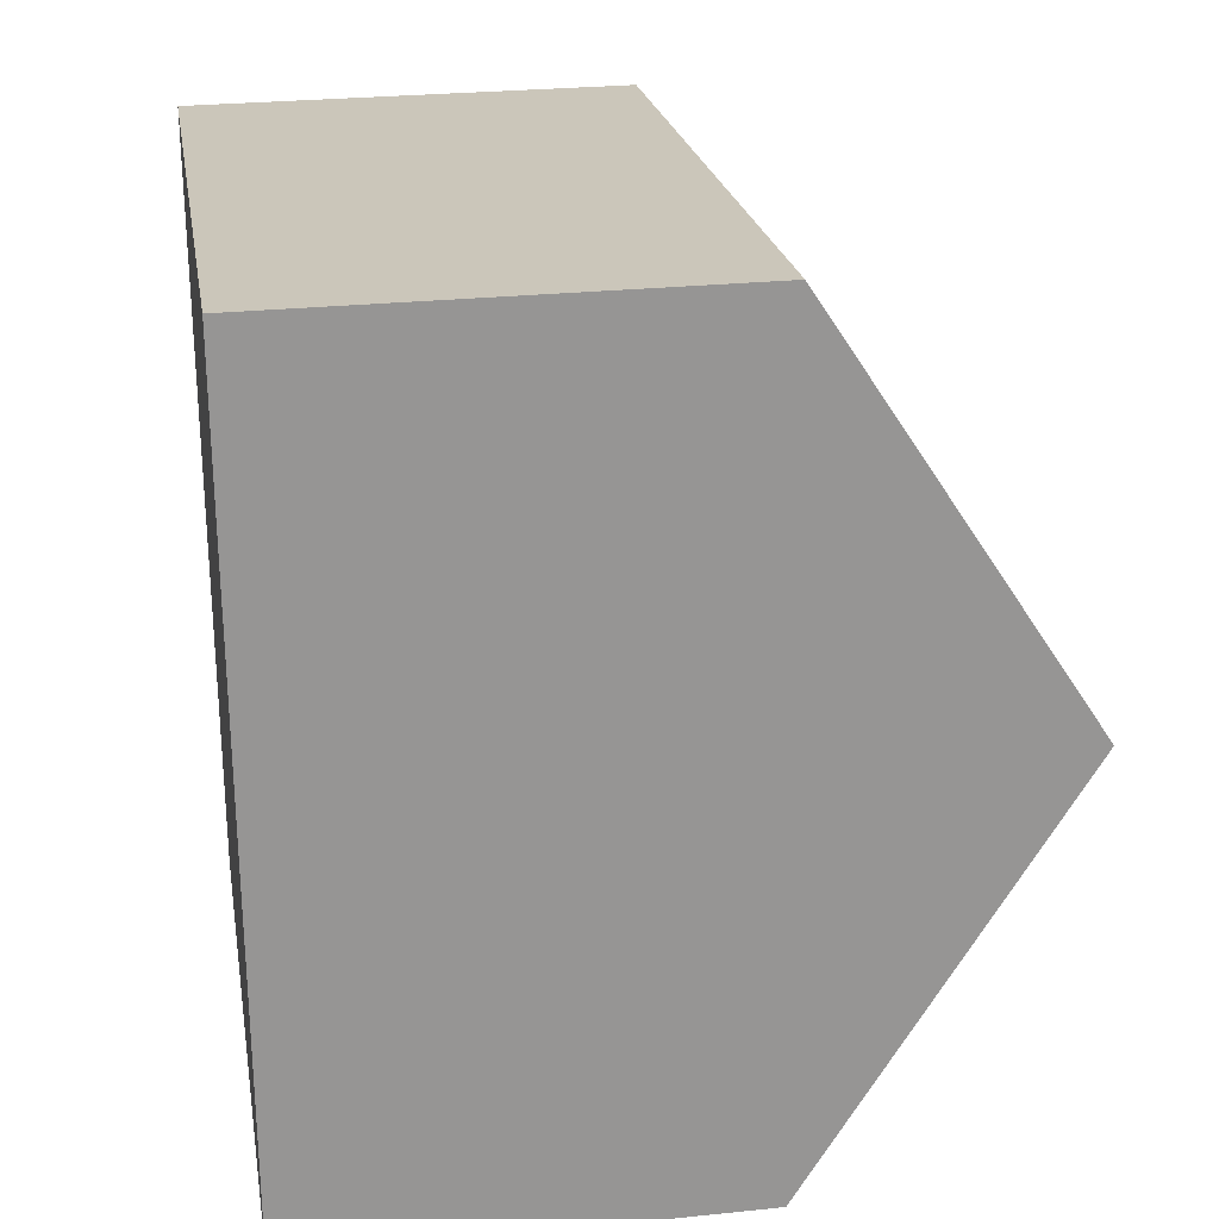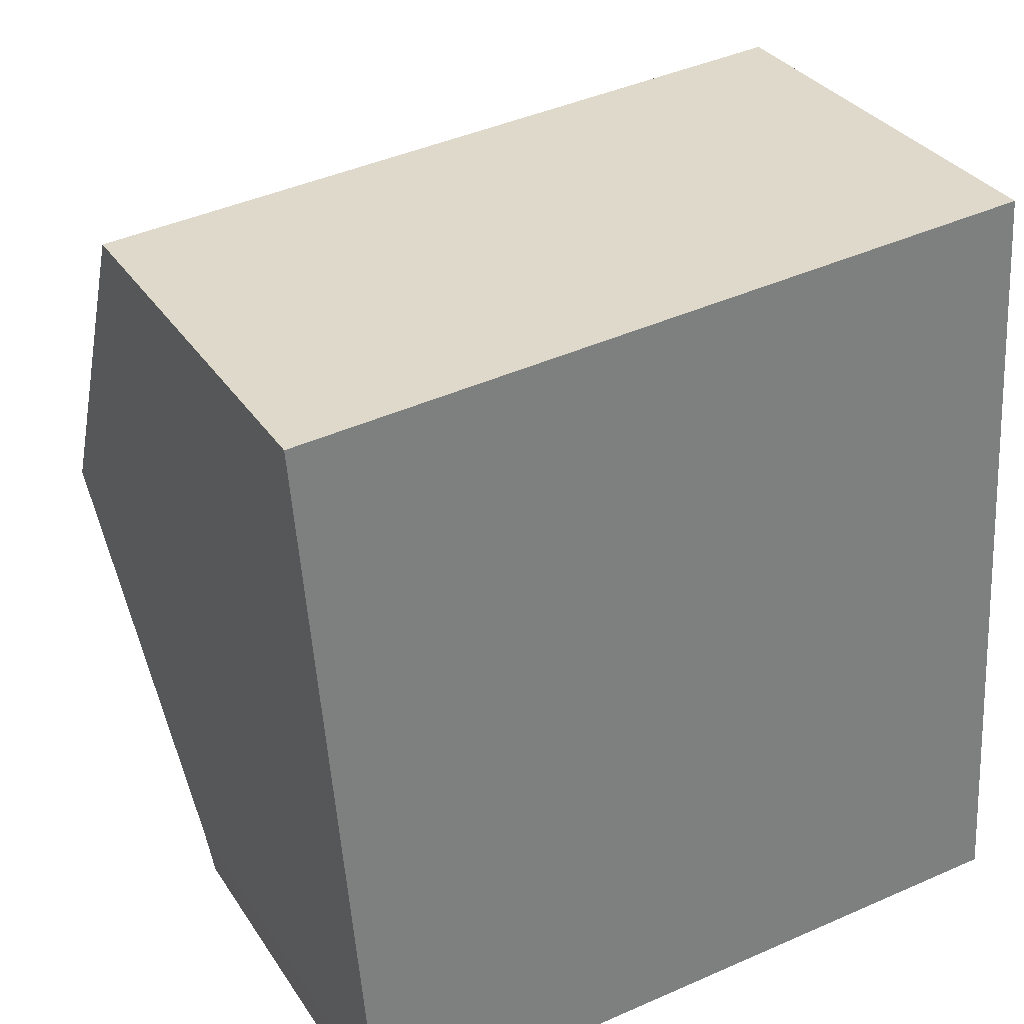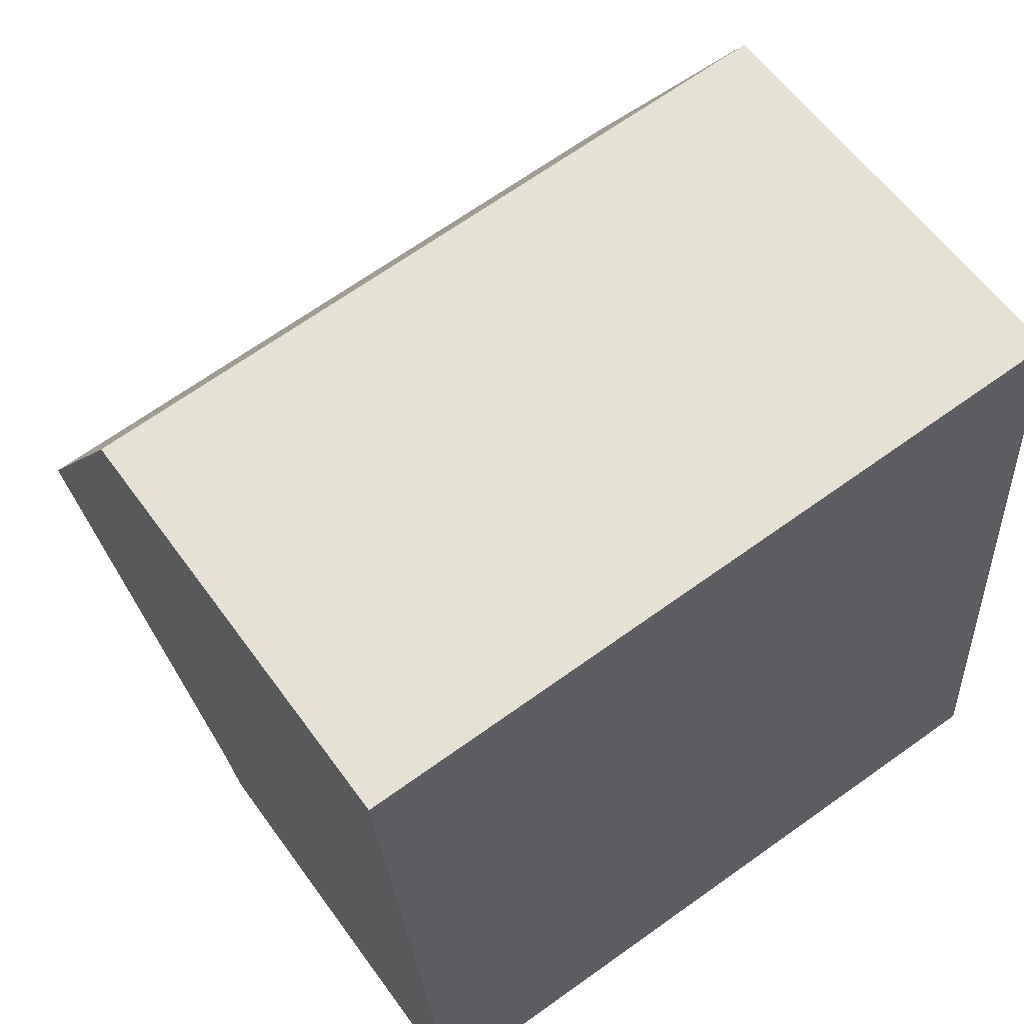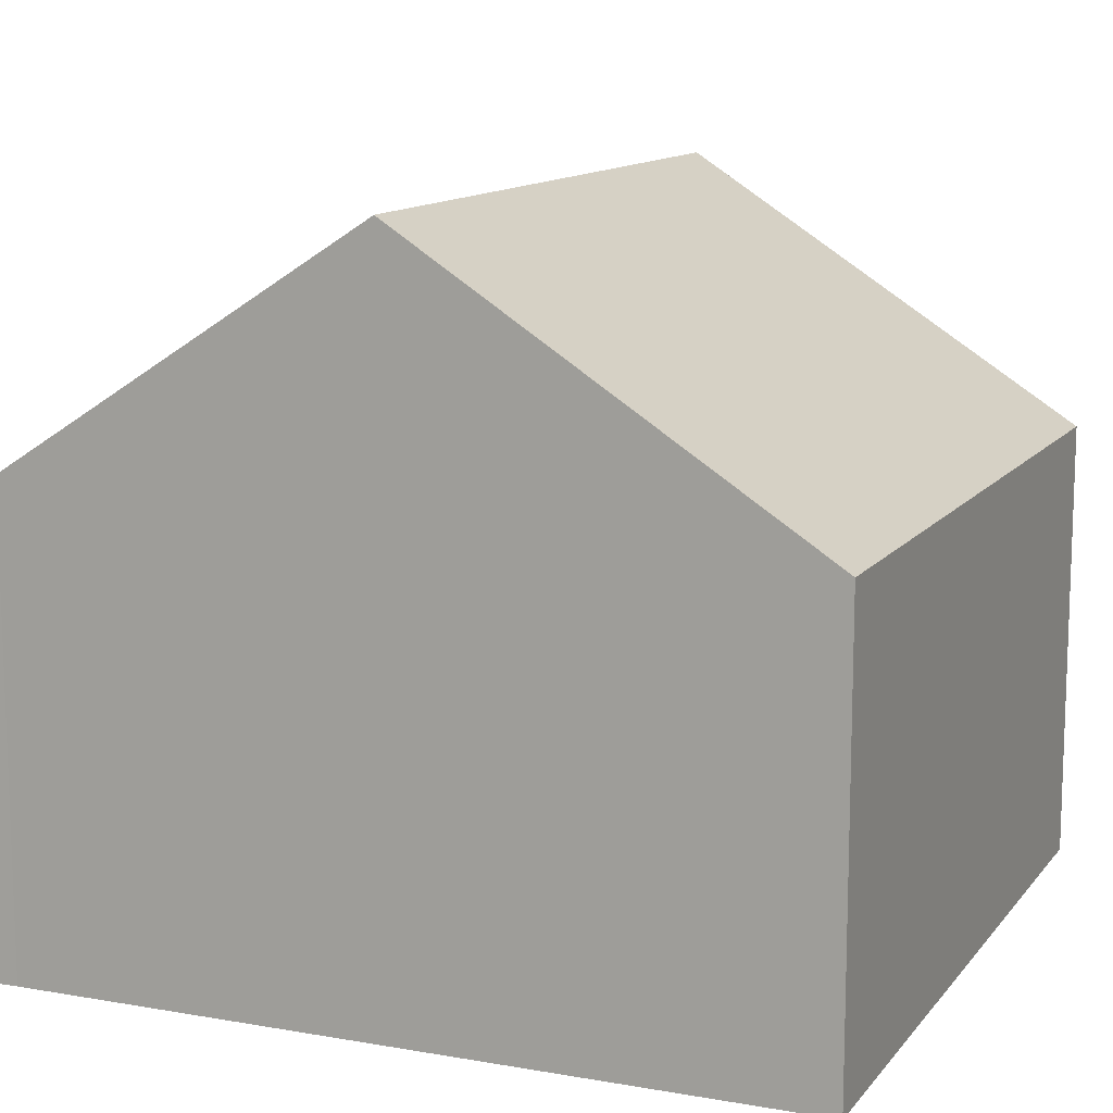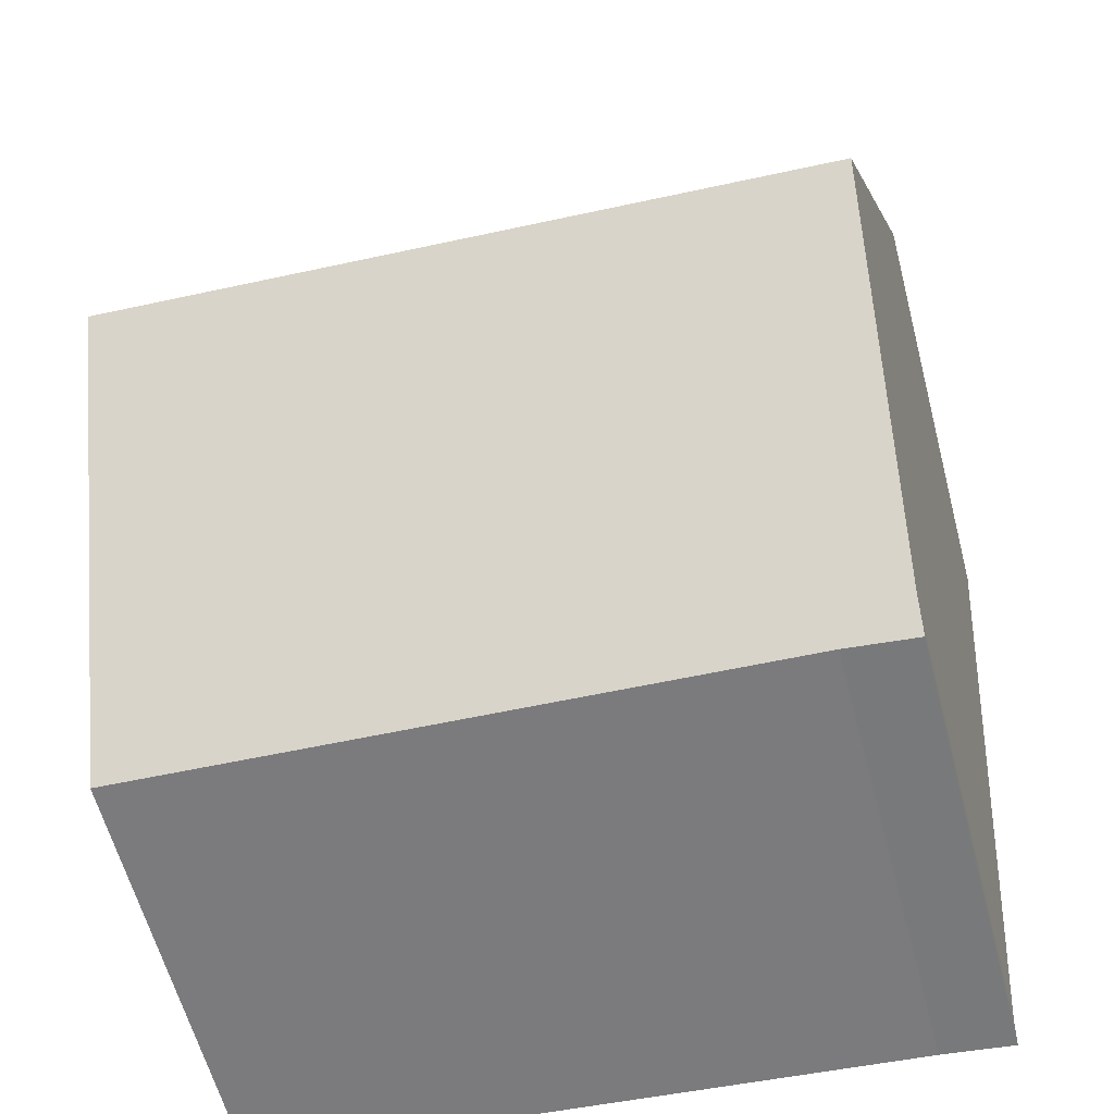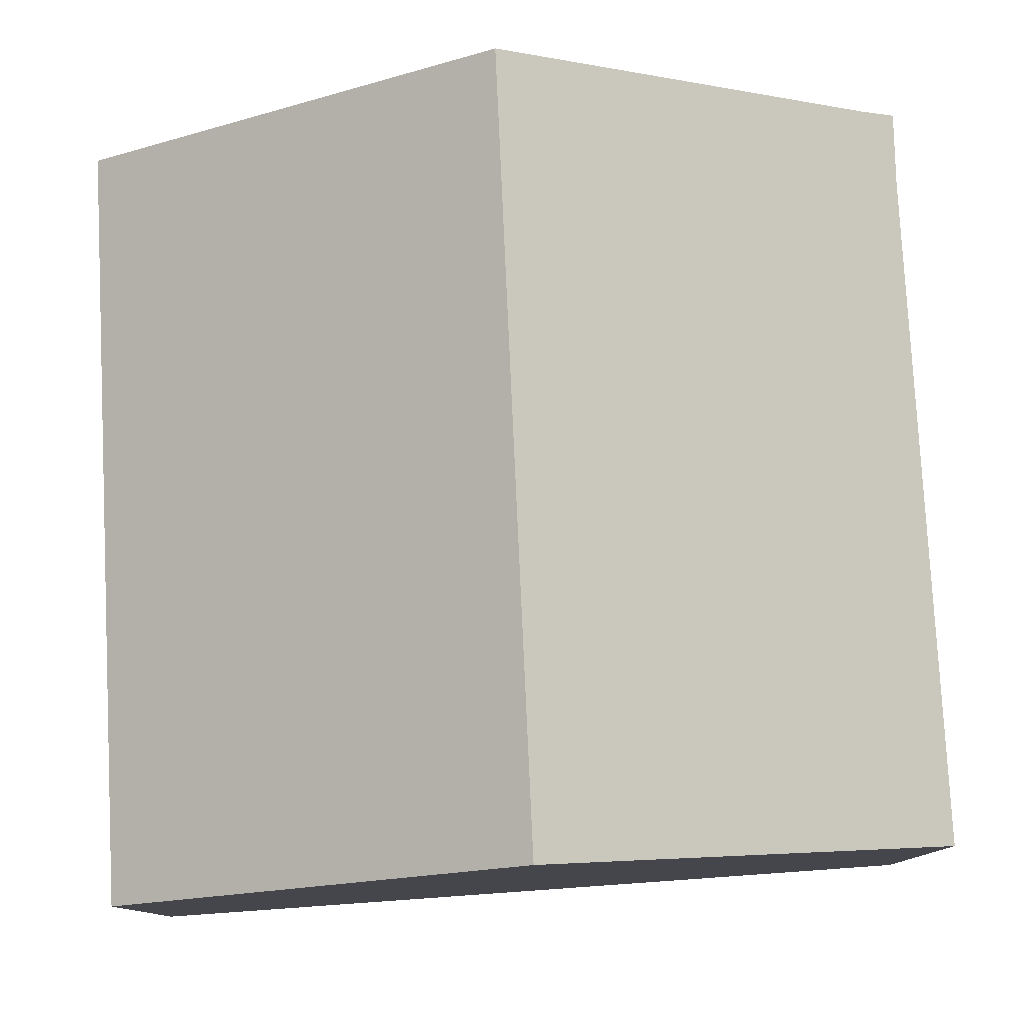
<metadata>
{"format":"obj","ext":"obj","renderer":"f3d","projection":"perspective","resolution":1024,"background":"white","views":[{"elev":26.5,"azim":80.8,"up":"+Z"},{"elev":31.8,"azim":-27.7,"up":"+Z"},{"elev":58.7,"azim":-35.4,"up":"+Z"},{"elev":12.3,"azim":-72.1,"up":"+Y"},{"elev":-60.2,"azim":-165.3,"up":"+Z"},{"elev":79.9,"azim":82.2,"up":"+Y"}]}
</metadata>
<code>
v  0.846 6.477 -10.64
v  1.851 6.172 -11.03
v  0.867 6.158 -11.13
v  10.66 9.76 -4.657
v  11.03 6.087 -10.32
v  0.444 9.76 -5.582
v  0 6.138 3.758e-16
v  10.3 6.138 0.933
v  10.3 -5.713e-17 0.933
v  10.66 2.852e-16 -4.657
v  11.03 6.322e-16 -10.32
v  1.851 6.751e-16 -11.03
v  0.867 6.818e-16 -11.13
v  0.846 6.517e-16 -10.64
v  0.444 3.418e-16 -5.582
v  0 0 0
g defaultobject
f 1 2 3
f 2 4 5
f 4 2 1
f 4 1 6
f 7 4 6
f 4 7 8
f 9 4 8
f 4 9 5
f 5 9 10
f 5 10 11
f 5 12 2
f 12 5 11
f 12 3 2
f 3 12 13
f 3 14 1
f 14 3 13
f 14 6 1
f 6 14 7
f 7 14 15
f 7 15 16
f 16 8 7
f 8 16 9
f 12 14 13
f 14 12 15
f 15 12 11
f 15 11 16
f 16 11 10
f 16 10 9

</code>
